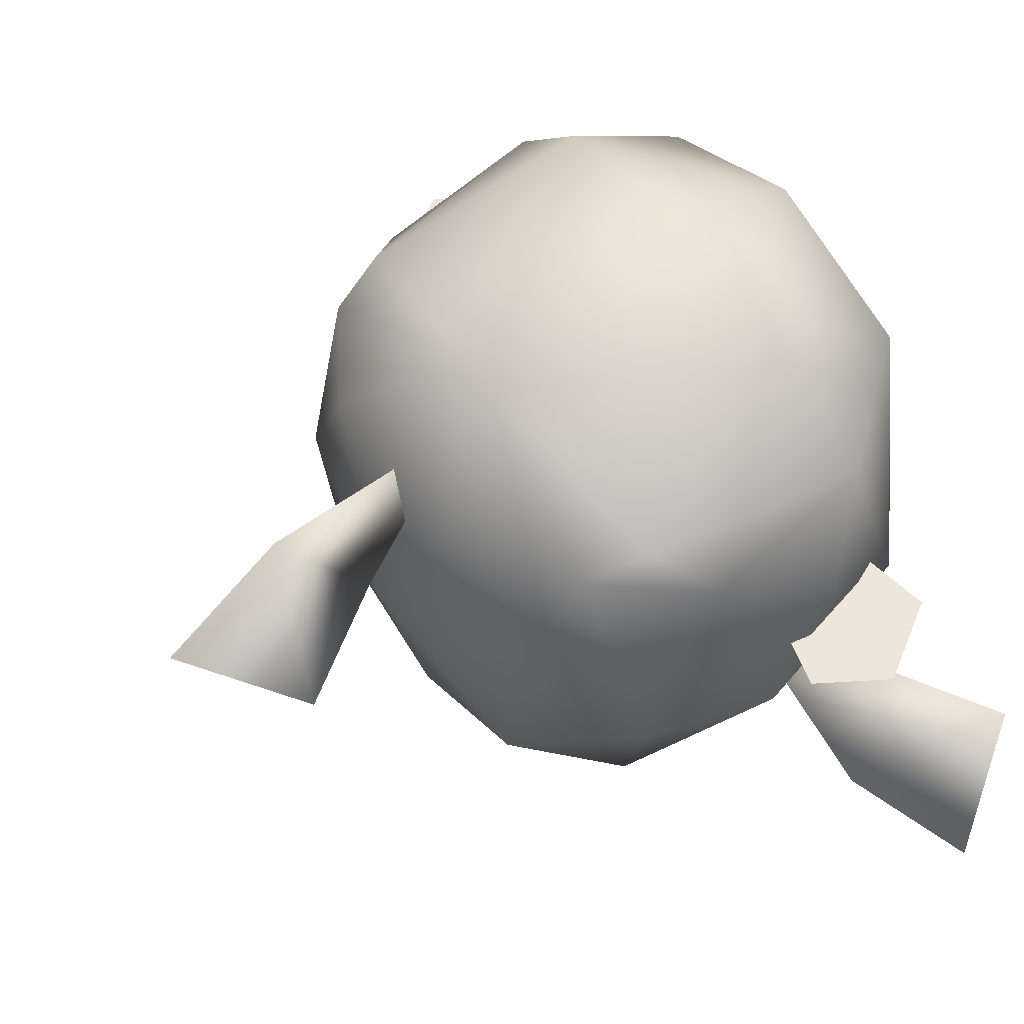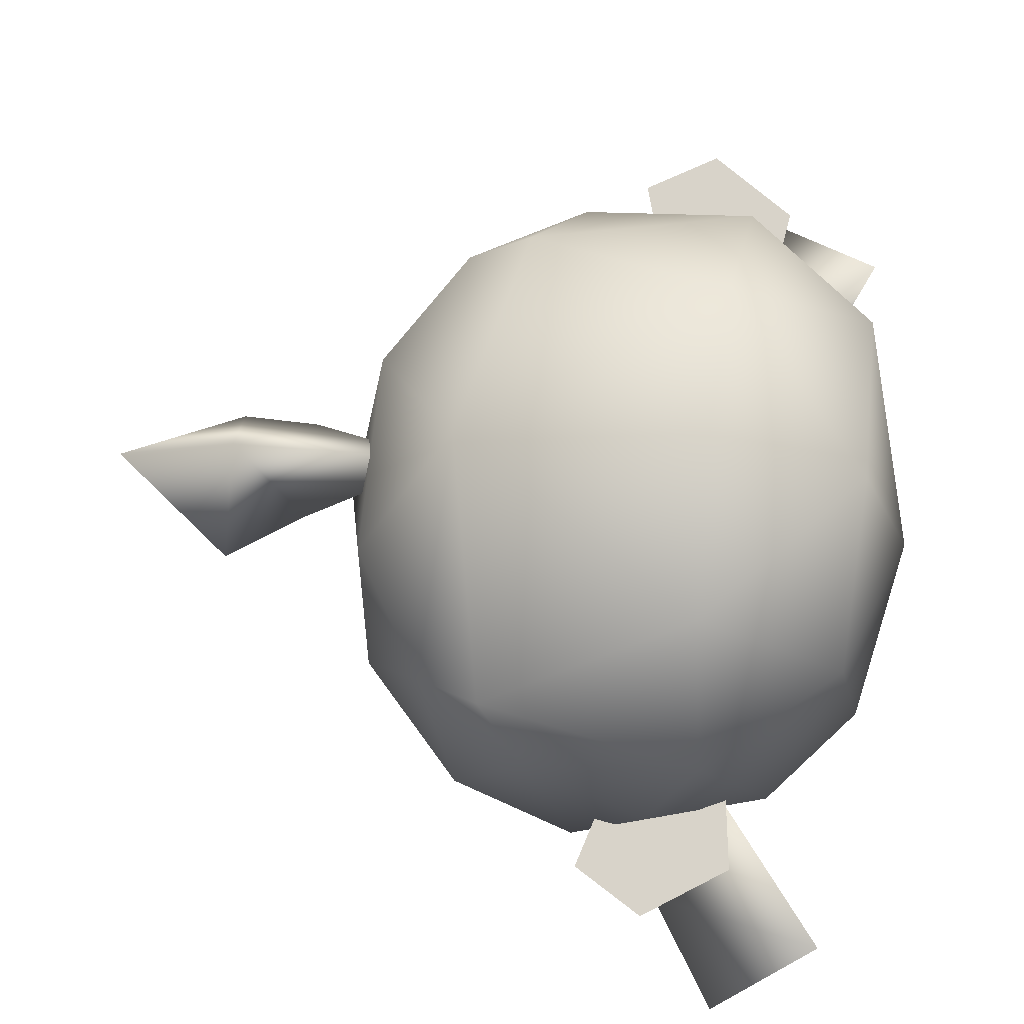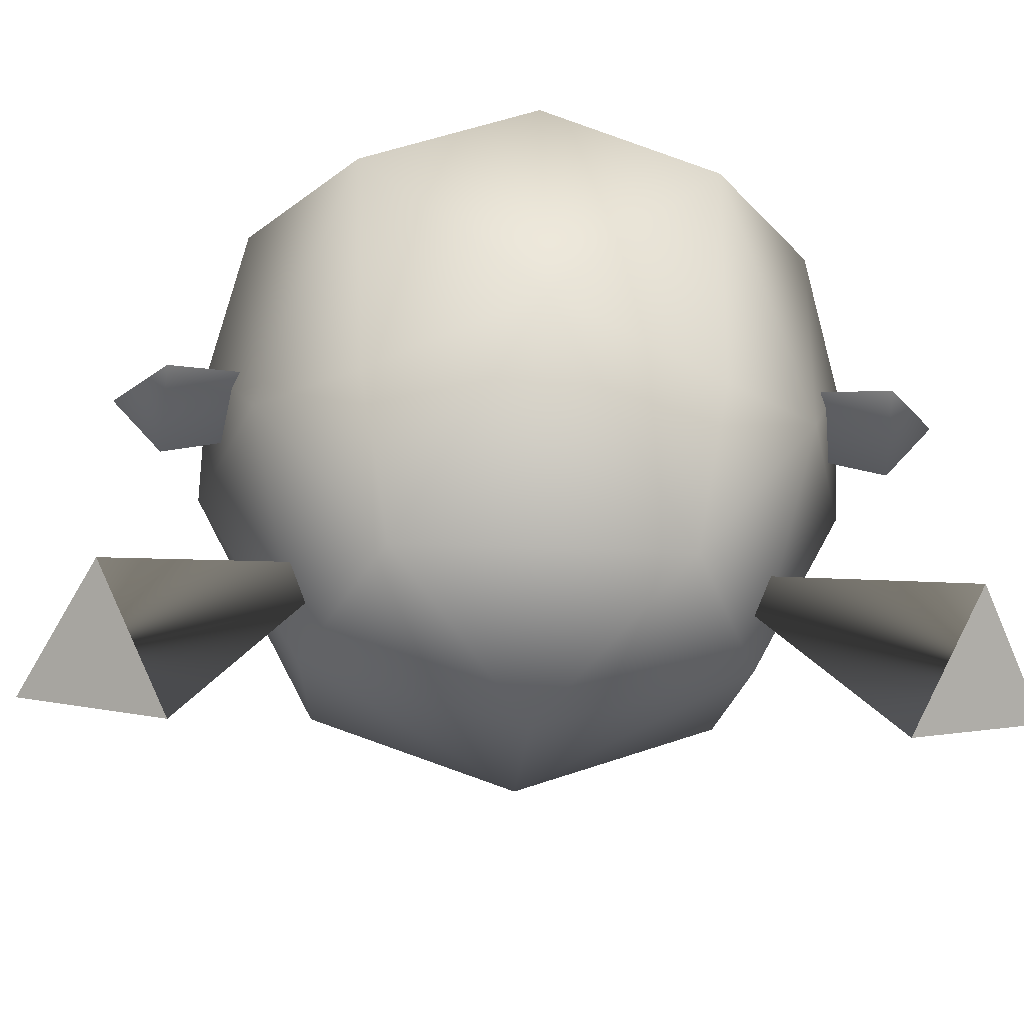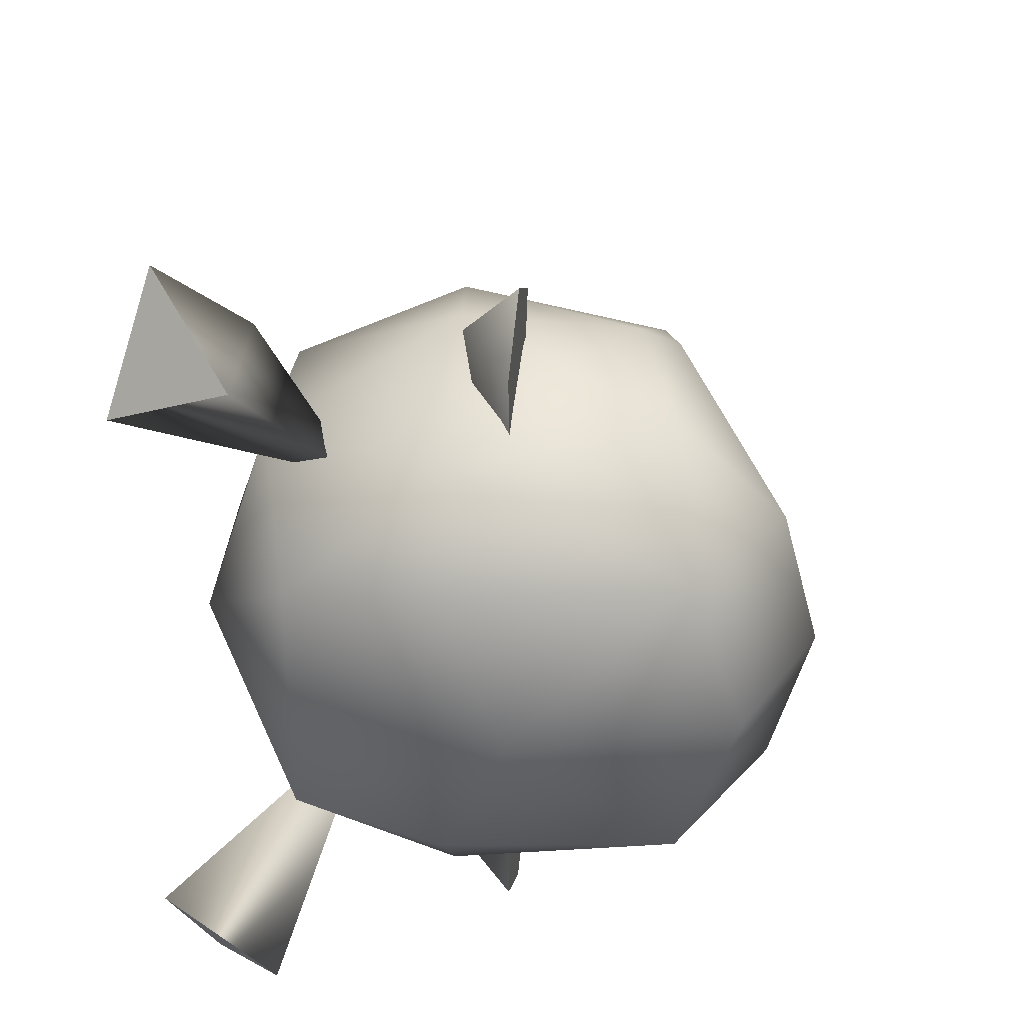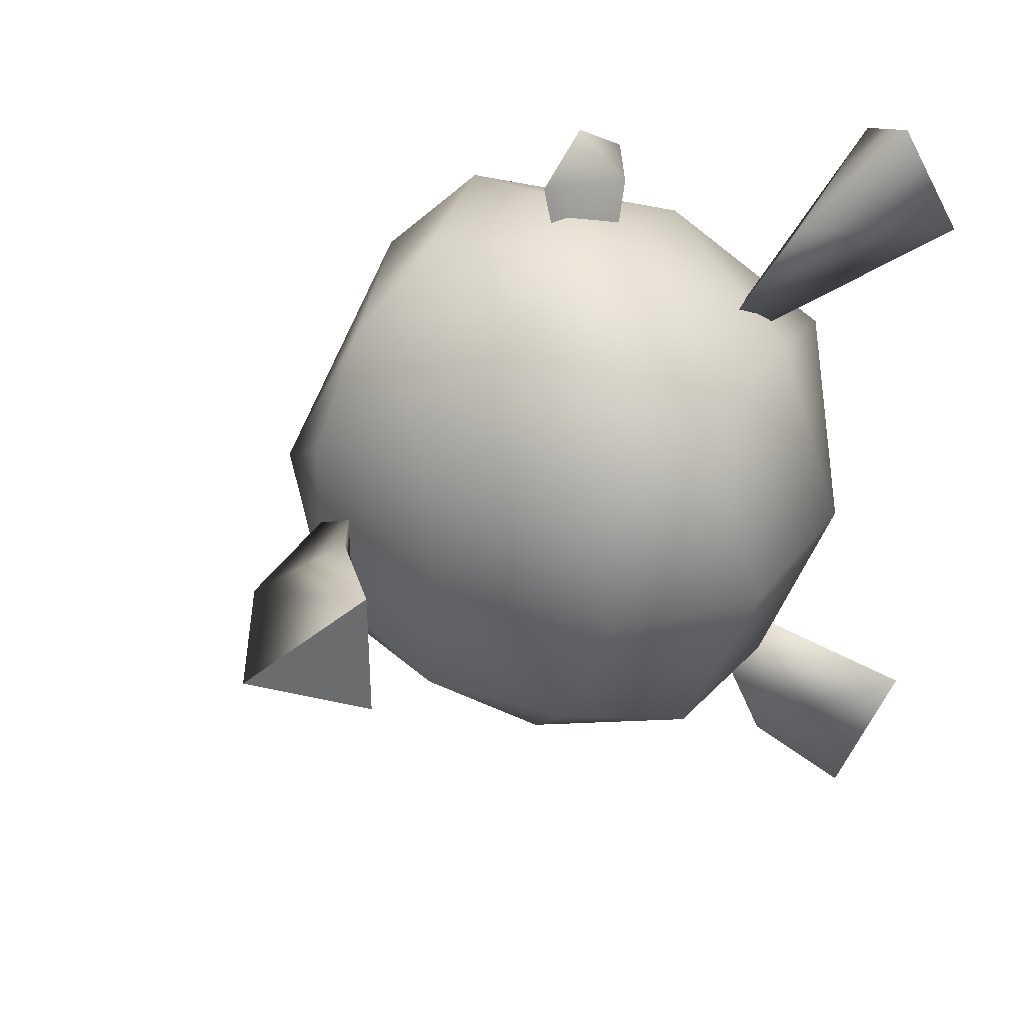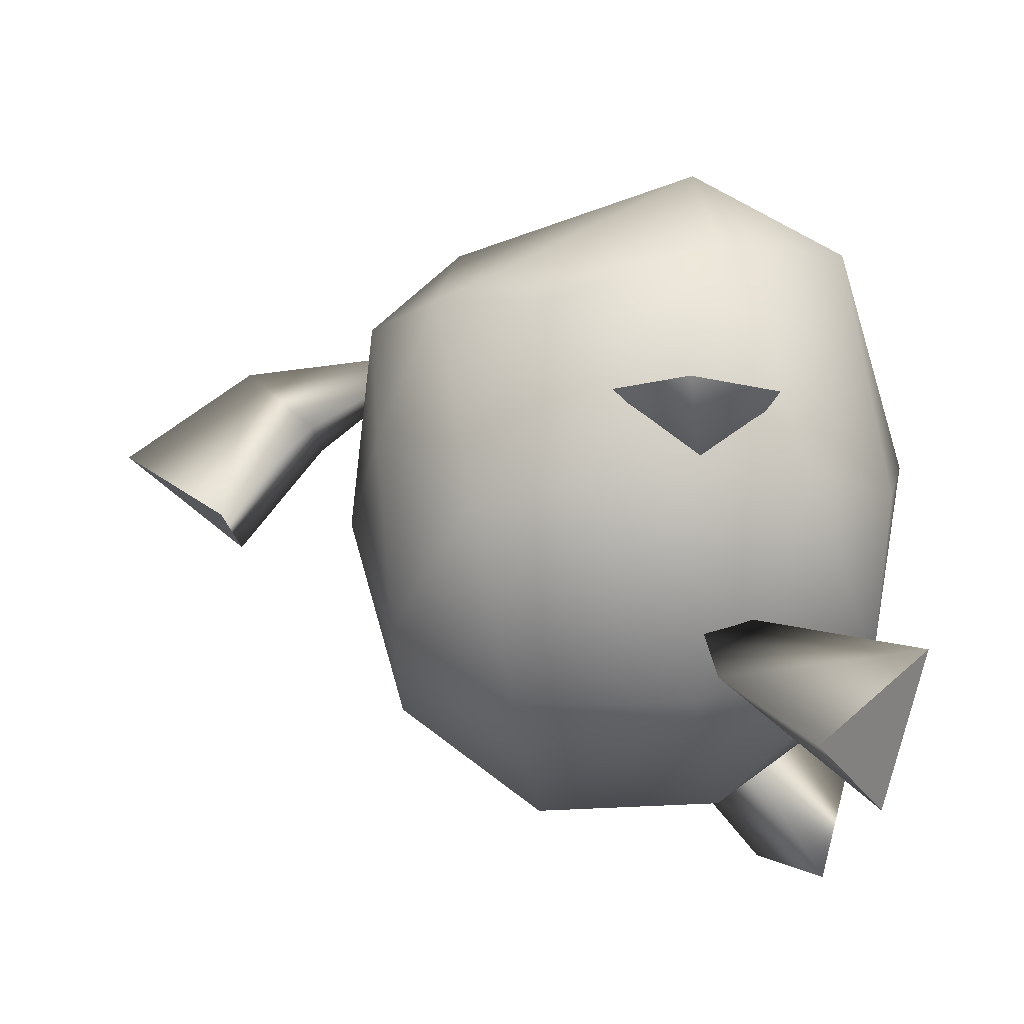
<metadata>
{"format":"obj","ext":"obj","renderer":"f3d","projection":"perspective","resolution":1024,"background":"white","views":[{"elev":51.5,"azim":145.2,"up":"+Z"},{"elev":75.8,"azim":-173.5,"up":"+Z"},{"elev":-23.2,"azim":-94.6,"up":"+Z"},{"elev":36.5,"azim":-82.6,"up":"+Y"},{"elev":37.2,"azim":124.7,"up":"+Y"},{"elev":-13.1,"azim":-178.0,"up":"+Z"}]}
</metadata>
<code>
g polygon0
v 0.4438 -0.625 0.375
v 0.9282 -0.5312 0.3438
v 0.4907 -0.3594 0.625
v 1.038 0 0.5625
v 0.5063 0 0.7188
v 0.4907 0.3594 0.625
f 1 2 3
f 2 4 3
f 3 4 5
f 4 6 5
v 1.038 0 0.5625
v 0.9282 0.5312 0.3438
v 0.4907 0.3594 0.625
v 0.4438 0.625 0.375
f 7 8 9
f 8 10 9
g polygon1
v 0.4438 -0.625 0.375
v 0.4907 -0.3594 0.625
v 0.1626 -0.3906 0.4219
v 0.1626 0 0.5625
v 0.006348 0 0.03125
v 0.1626 0.3906 0.4219
v 0.06885 0.375 -0.125
v 0.2563 0.5938 -0.125
v 0.1157 0.3125 -0.4844
f 11 12 13
f 12 14 13
f 13 14 15
f 14 16 15
f 15 16 17
f 16 18 17
f 17 18 19
v 0.4438 -0.625 0.375
v 0.1626 -0.3906 0.4219
v 0.2563 -0.5938 -0.125
v 0.06885 -0.375 -0.125
v 0.1157 -0.3125 -0.4844
v 0.006348 0 0.03125
v 0.1157 0.3125 -0.4844
v 0.06885 0.375 -0.125
f 20 21 22
f 21 23 22
f 22 23 24
f 23 25 24
f 24 25 26
f 25 27 26
v 0.4438 0.625 0.375
v 0.1626 0.3906 0.4219
v 0.4907 0.3594 0.625
v 0.1626 0 0.5625
v 0.5063 0 0.7188
v 0.4907 -0.3594 0.625
f 28 29 30
f 29 31 30
f 30 31 32
f 31 33 32
v 0.1626 0.3906 0.4219
v 0.4438 0.625 0.375
v 0.2563 0.5938 -0.125
v 0.06885 -0.375 -0.125
v 0.1626 -0.3906 0.4219
v 0.006348 0 0.03125
f 34 35 36
f 37 38 39
g polygon2
v 1.817 0 0.07275
v 1.568 0.1719 -0.1082
v 1.535 0 0.2717
v 1.372 0.1094 0.1135
v 1.062 0 0.3281
v 1.372 -0.1094 0.1135
v 1.535 0 0.2717
v 1.568 -0.1719 -0.1082
v 1.817 0 0.07275
f 40 41 42
f 41 43 42
f 42 43 44
f 43 45 44
f 44 45 46
f 45 47 46
f 46 47 48
v 1.225 0.2188 0.3125
v 1.225 -0.2188 0.3125
v 1.288 0 -0.09375
v 1.194 -0.4062 0
v 1.163 -0.3438 -0.4062
v 0.9751 -0.625 -0.1875
v 0.897 -0.4531 -0.5938
v 0.6938 -0.7188 -0.1562
v 0.5063 -0.4844 -0.5938
f 49 50 51
f 50 52 51
f 51 52 53
f 52 54 53
f 53 54 55
f 54 56 55
f 55 56 57
v 0.9751 -0.625 -0.1875
v 1.194 -0.4062 0
v 1.062 -0.4844 0.2969
v 1.225 -0.2188 0.3125
v 1.038 0 0.5625
v 1.225 0.2188 0.3125
v 1.062 0.4844 0.2969
v 1.194 0.4062 0
v 0.9751 0.625 -0.1875
f 58 59 60
f 59 61 60
f 60 61 62
f 61 63 62
f 62 63 64
f 63 65 64
f 64 65 66
v 1.225 0.2188 0.3125
v 1.288 0 -0.09375
v 1.194 0.4062 0
v 1.163 0.3438 -0.4062
v 0.9751 0.625 -0.1875
v 0.897 0.4531 -0.5938
v 0.6938 0.7188 -0.1562
v 0.5063 0.4844 -0.5938
f 67 68 69
f 68 70 69
f 69 70 71
f 70 72 71
f 71 72 73
f 72 74 73
v 0.1157 -0.3125 -0.4844
v 0.5063 -0.4844 -0.5938
v 0.2563 -0.5938 -0.125
v 0.6938 -0.7188 -0.1562
v 0.5376 -0.7031 0.09375
v 0.8125 -0.6406 0.25
v 0.4438 -0.625 0.375
v 0.9282 -0.5312 0.3438
f 75 76 77
f 76 78 77
f 77 78 79
f 78 80 79
f 79 80 81
f 80 82 81
v 1.038 0 0.5625
v 1.062 0.4844 0.2969
v 0.9282 0.5312 0.3438
v 0.8125 0.6406 0.25
v 0.4438 0.625 0.375
v 0.5376 0.7031 0.09375
v 0.2563 0.5938 -0.125
v 0.6938 0.7188 -0.1562
f 83 84 85
f 84 86 85
f 85 86 87
f 86 88 87
f 87 88 89
f 88 90 89
v 0.2971 -1.039 -0.7656
v 0.1506 -0.7302 -0.8521
v 0.4729 -0.7969 -0.5938
v 0.5 -0.375 -0.375
v 0.0647 -0.8792 -0.5542
v 0.1506 -0.7302 -0.8521
f 91 92 93
f 92 94 93
f 93 94 95
f 94 96 95
v 0.2971 1.039 -0.7656
v 0.0647 0.8792 -0.5542
v 0.4729 0.7969 -0.5938
v 0.5 0.375 -0.375
v 0.1506 0.7302 -0.8521
v 0.0647 0.8792 -0.5542
f 97 98 99
f 98 100 99
f 99 100 101
f 100 102 101
v 0.5063 -0.4844 -0.5938
v 0.8501 0 -0.7656
v 0.897 -0.4531 -0.5938
v 1.163 0 -0.5312
v 1.163 -0.3438 -0.4062
v 1.288 0 -0.09375
f 103 104 105
f 104 106 105
f 105 106 107
f 106 108 107
v 0.6938 -0.7188 -0.1562
v 0.9751 -0.625 -0.1875
v 0.8125 -0.6406 0.25
v 1.062 -0.4844 0.2969
v 0.9282 -0.5312 0.3438
v 1.038 0 0.5625
f 109 110 111
f 110 112 111
f 111 112 113
f 112 114 113
v 0.8501 0 -0.7656
v 0.5063 -0.4844 -0.5938
v 0.4438 0 -0.75
v 0.1157 -0.3125 -0.4844
v 0.1157 0.3125 -0.4844
f 115 116 117
f 116 118 117
f 117 118 119
v 1.062 0.4844 0.2969
v 0.9751 0.625 -0.1875
v 0.8125 0.6406 0.25
v 0.6938 0.7188 -0.1562
v 0.5376 0.7031 0.09375
f 120 121 122
f 121 123 122
f 122 123 124
v 0.3345 -0.7812 0
v 0.4438 -0.01562 0
v 0.5063 -0.7969 -0.125
v 0.6782 -0.8125 0
v 0.522 -0.9062 0
f 125 126 127
f 126 128 127
f 127 128 129
v 0.522 0.9062 0
v 0.6782 0.8125 0
v 0.5063 0.7969 -0.125
v 0.4438 0.01562 0
v 0.3345 0.7812 0
f 130 131 132
f 131 133 132
f 132 133 134
v 0.1157 0.3125 -0.4844
v 0.2563 0.5938 -0.125
v 0.5063 0.4844 -0.5938
v 0.6938 0.7188 -0.1562
f 135 136 137
f 136 138 137
v 0.6782 0.8125 0
v 0.522 0.9062 0
v 0.4438 0.01562 0
v 0.3345 0.7812 0
f 139 140 141
f 140 142 141
v 0.3345 -0.7812 0
v 0.522 -0.9062 0
v 0.4438 -0.01562 0
v 0.6782 -0.8125 0
f 143 144 145
f 144 146 145
v 1.288 0 -0.09375
v 1.163 0 -0.5312
v 1.163 0.3438 -0.4062
v 0.897 0.4531 -0.5938
f 147 148 149
f 148 150 149
v 0.5063 0.4844 -0.5938
v 0.897 0.4531 -0.5938
v 0.8501 0 -0.7656
v 1.163 0 -0.5312
f 151 152 153
f 152 154 153
v 0.8501 0 -0.7656
v 0.4438 0 -0.75
v 0.5063 0.4844 -0.5938
v 0.1157 0.3125 -0.4844
f 155 156 157
f 156 158 157
v 1.568 0.1719 -0.1082
v 1.568 -0.1719 -0.1082
v 1.372 0.1094 0.1135
v 1.372 -0.1094 0.1135
f 159 160 161
f 160 162 161
v 0.3345 0.7812 0
v 0.522 0.9062 0
v 0.5063 0.7969 -0.125
v 0.3345 -0.7812 0
v 0.5063 -0.7969 -0.125
v 0.522 -0.9062 0
v 0.1506 0.7302 -0.8521
v 0.0647 0.8792 -0.5542
v 0.2971 1.039 -0.7656
v 0.4729 -0.7969 -0.5938
v 0.0647 -0.8792 -0.5542
v 0.2971 -1.039 -0.7656
v 0.0647 -0.8792 -0.5542
v 0.1506 -0.7302 -0.8521
v 0.2971 -1.039 -0.7656
v 0.4729 0.7969 -0.5938
v 0.1506 0.7302 -0.8521
v 0.2971 1.039 -0.7656
v 1.568 -0.1719 -0.1082
v 1.568 0.1719 -0.1082
v 1.817 0 0.07275
v 0.4438 -0.625 0.375
v 0.2563 -0.5938 -0.125
v 0.5376 -0.7031 0.09375
f 163 164 165
f 166 167 168
f 169 170 171
f 172 173 174
f 175 176 177
f 178 179 180
f 181 182 183
f 184 185 186

</code>
